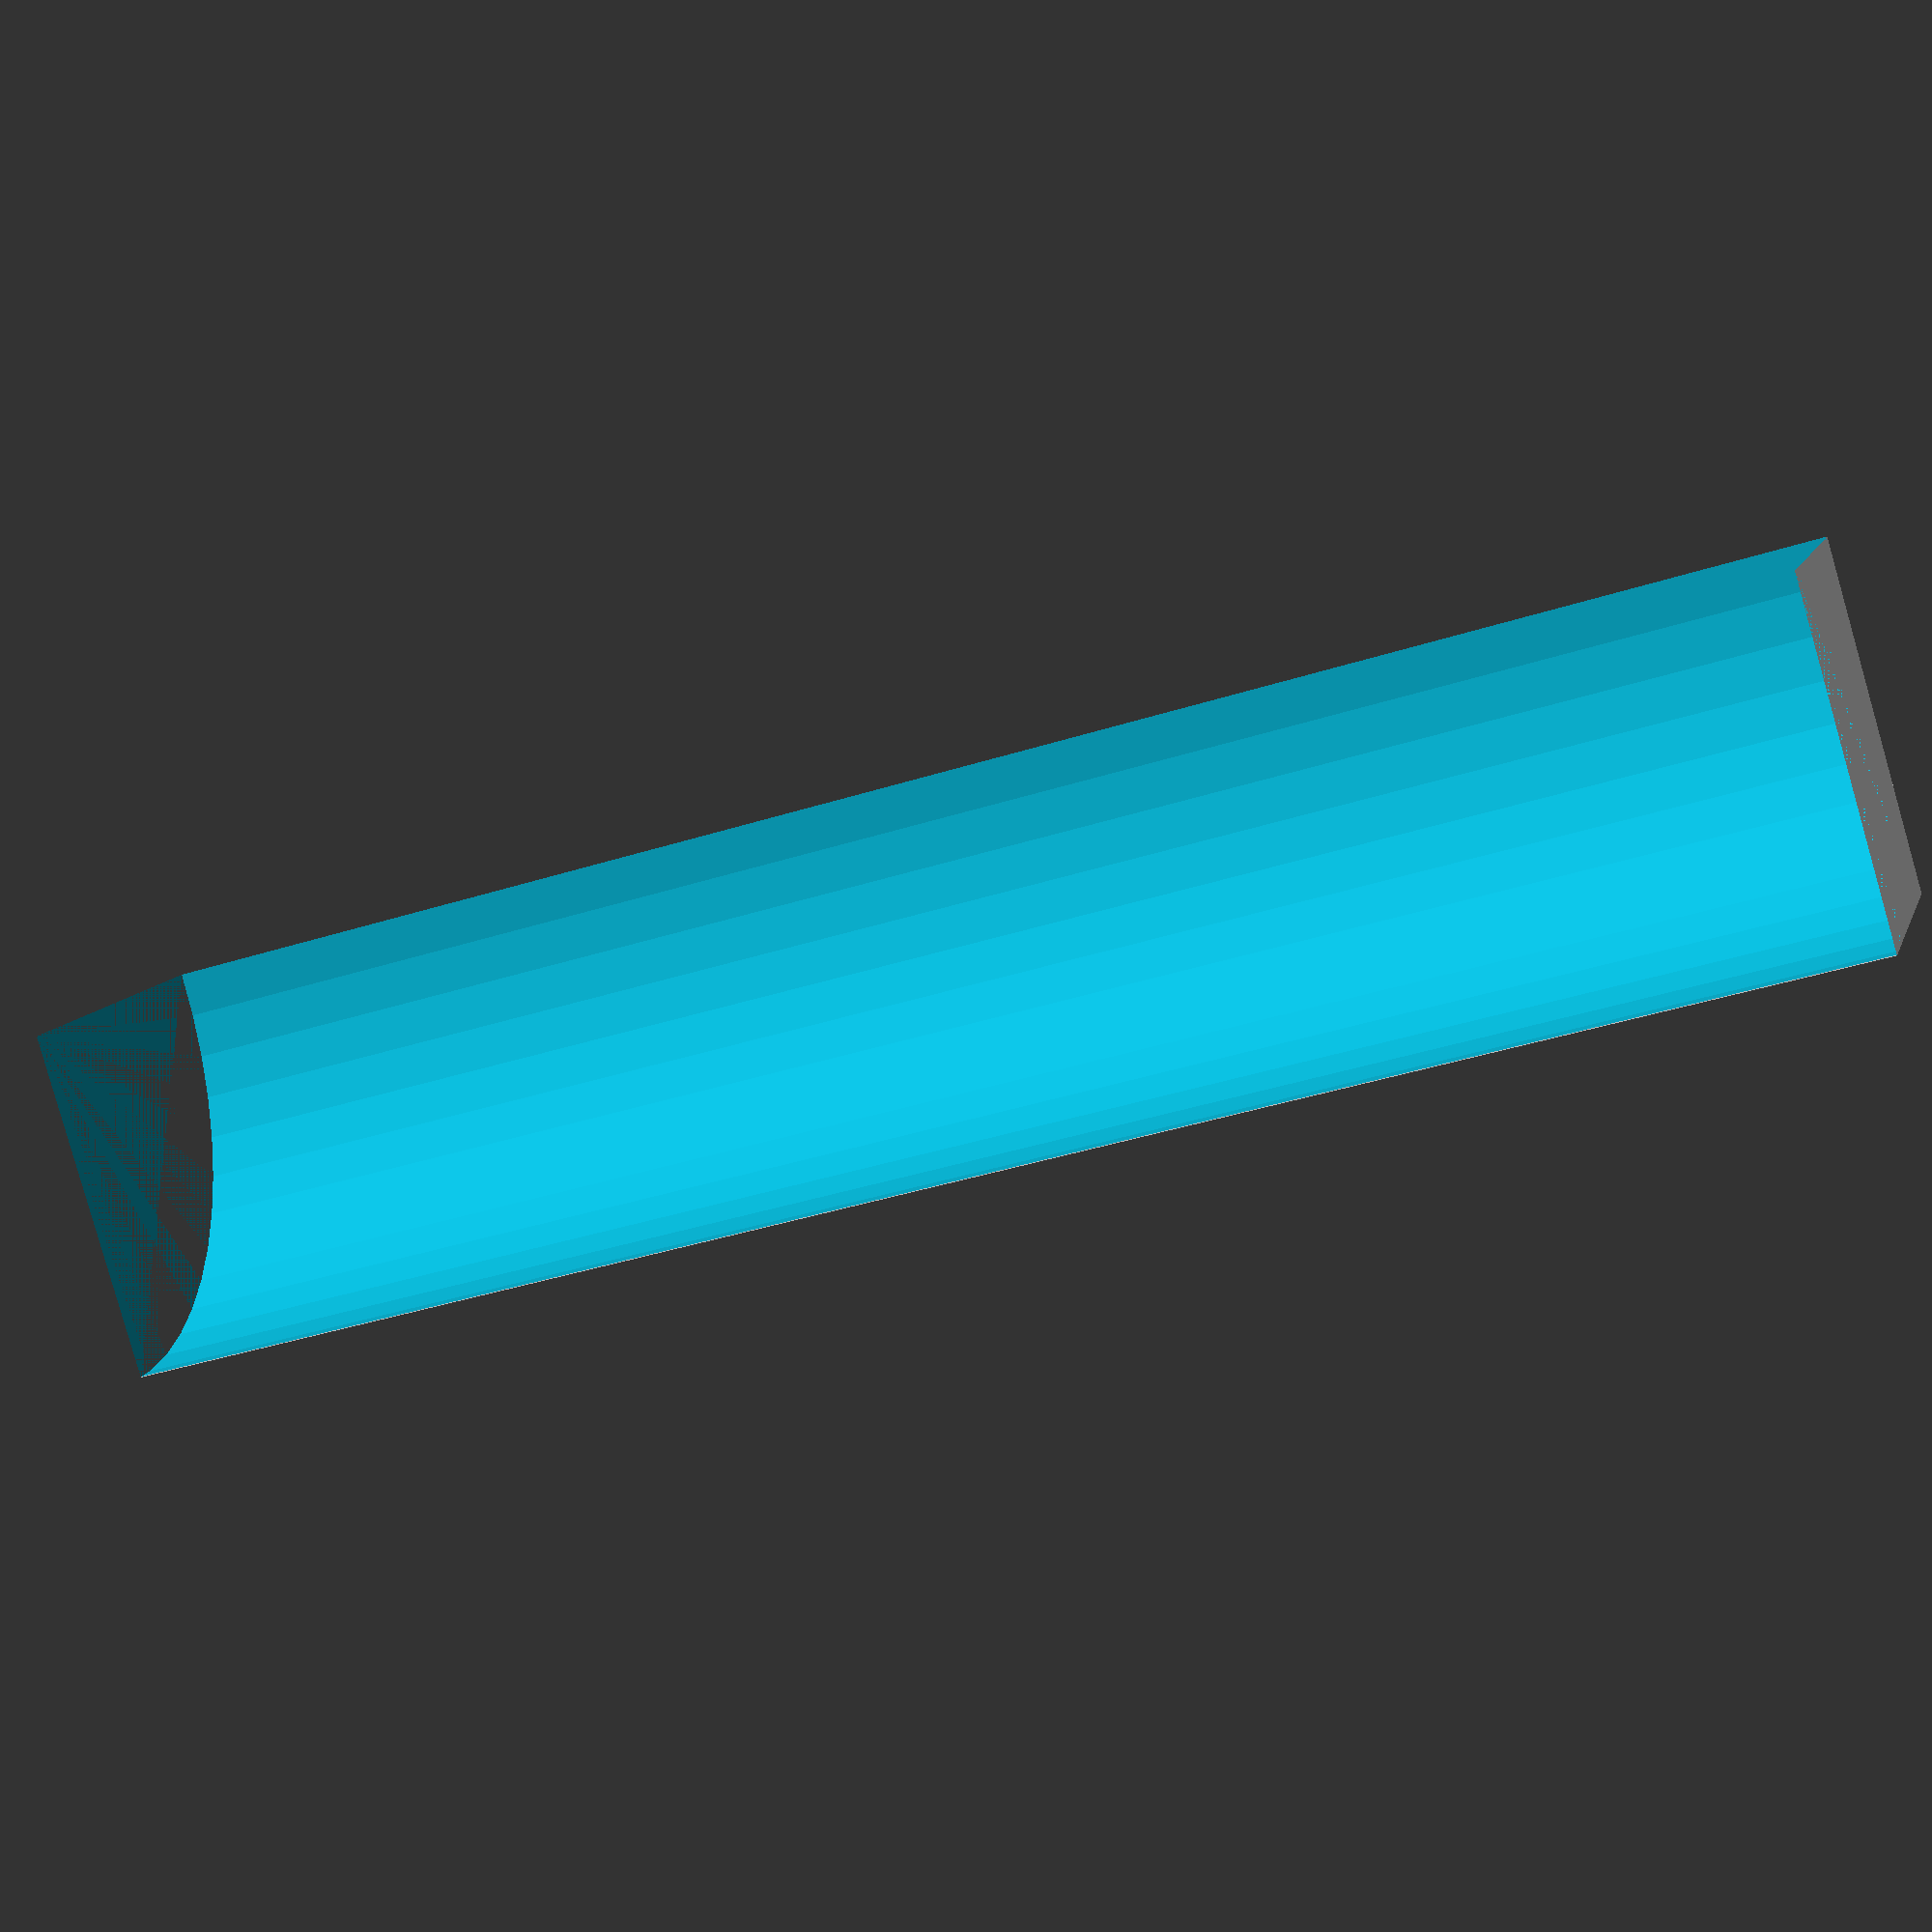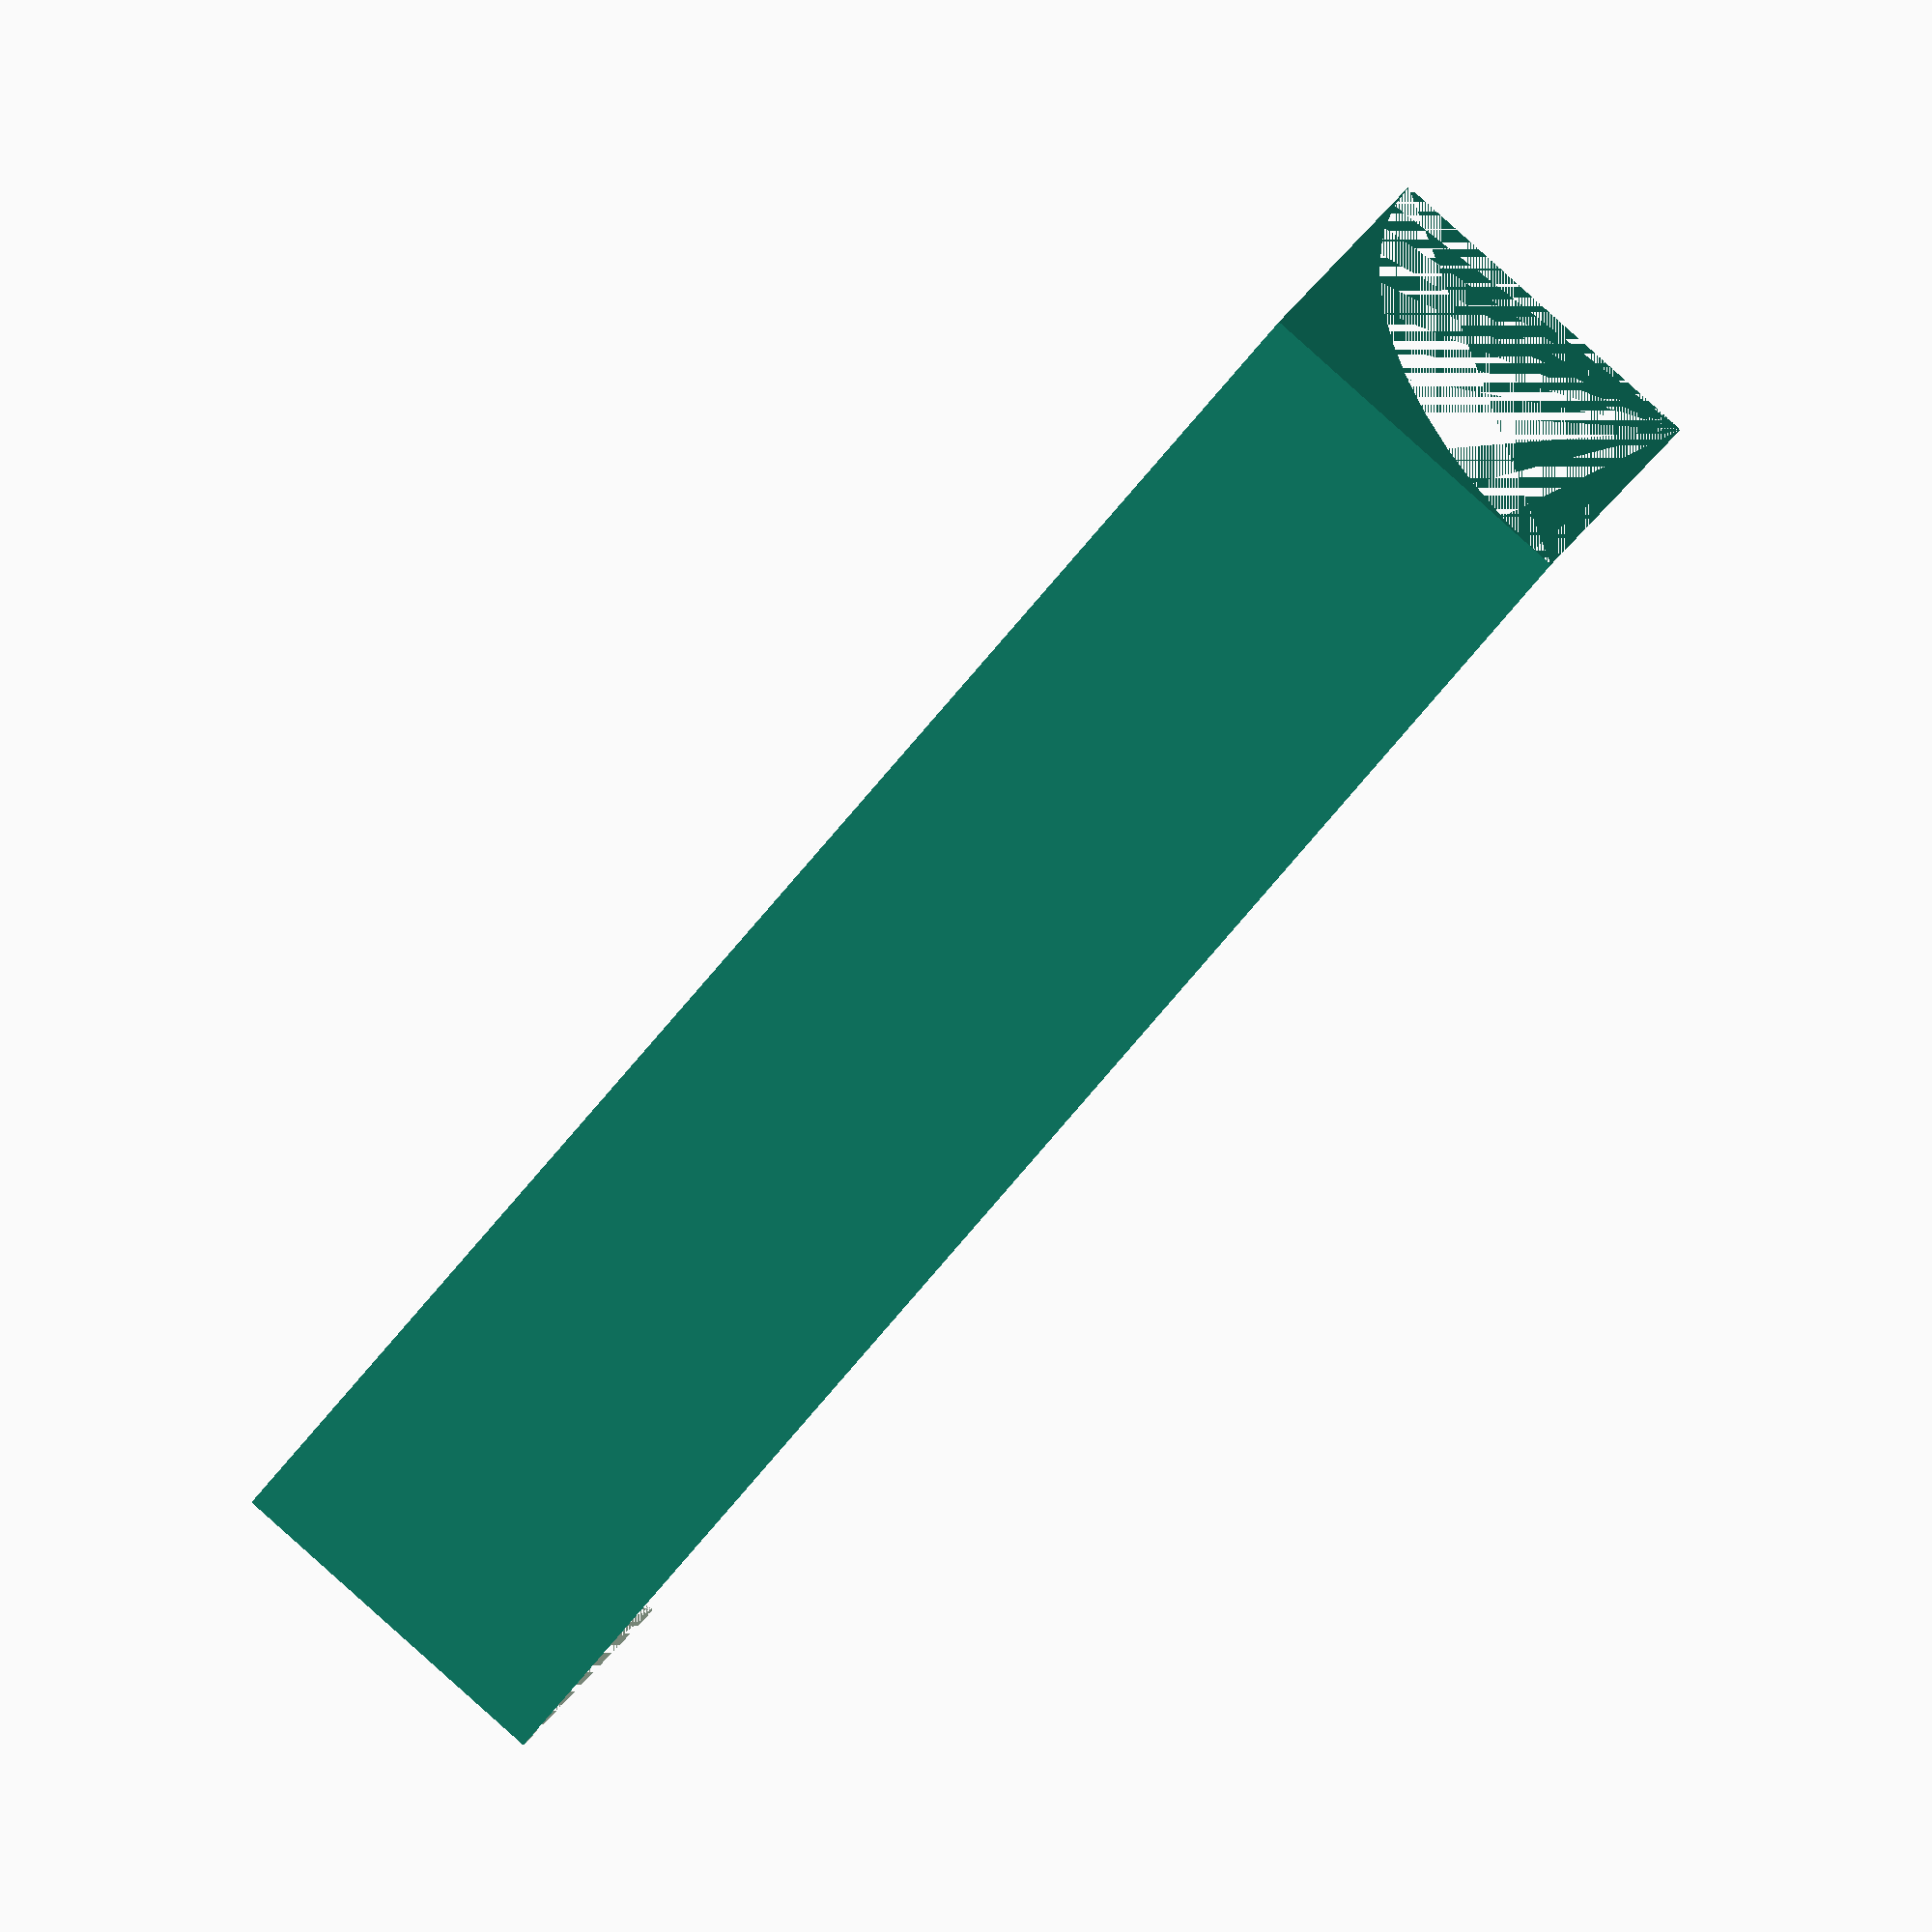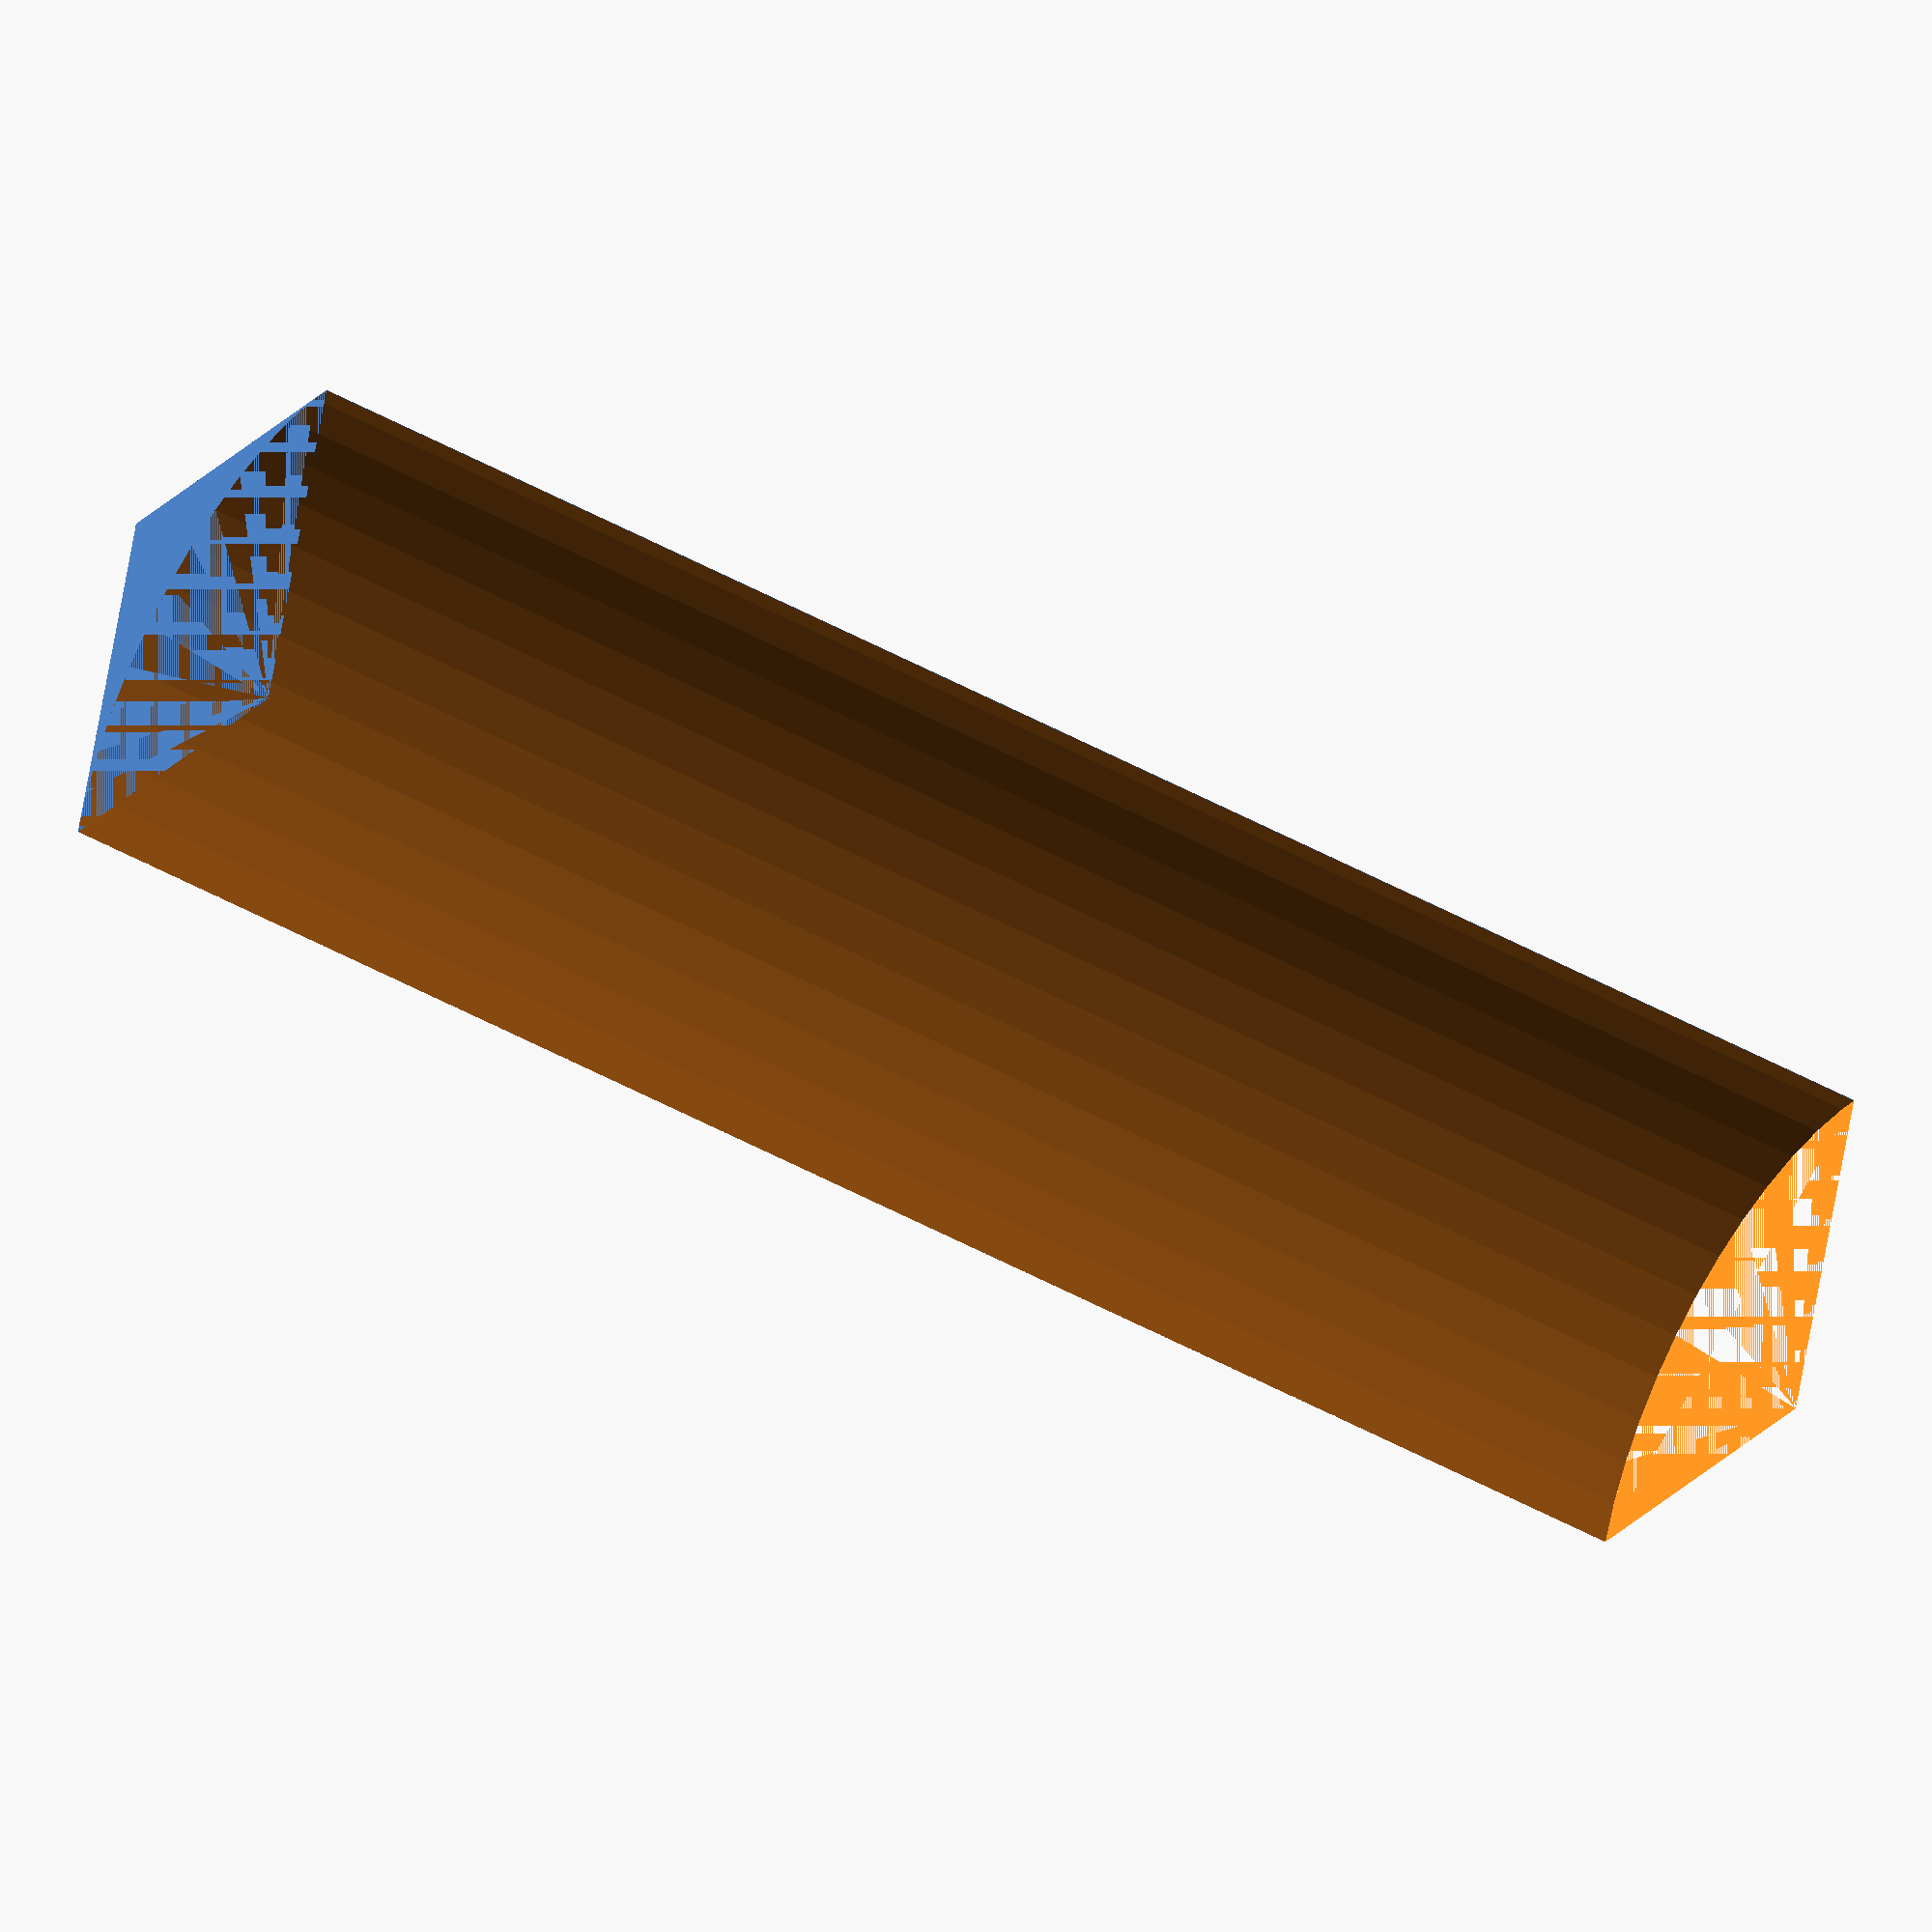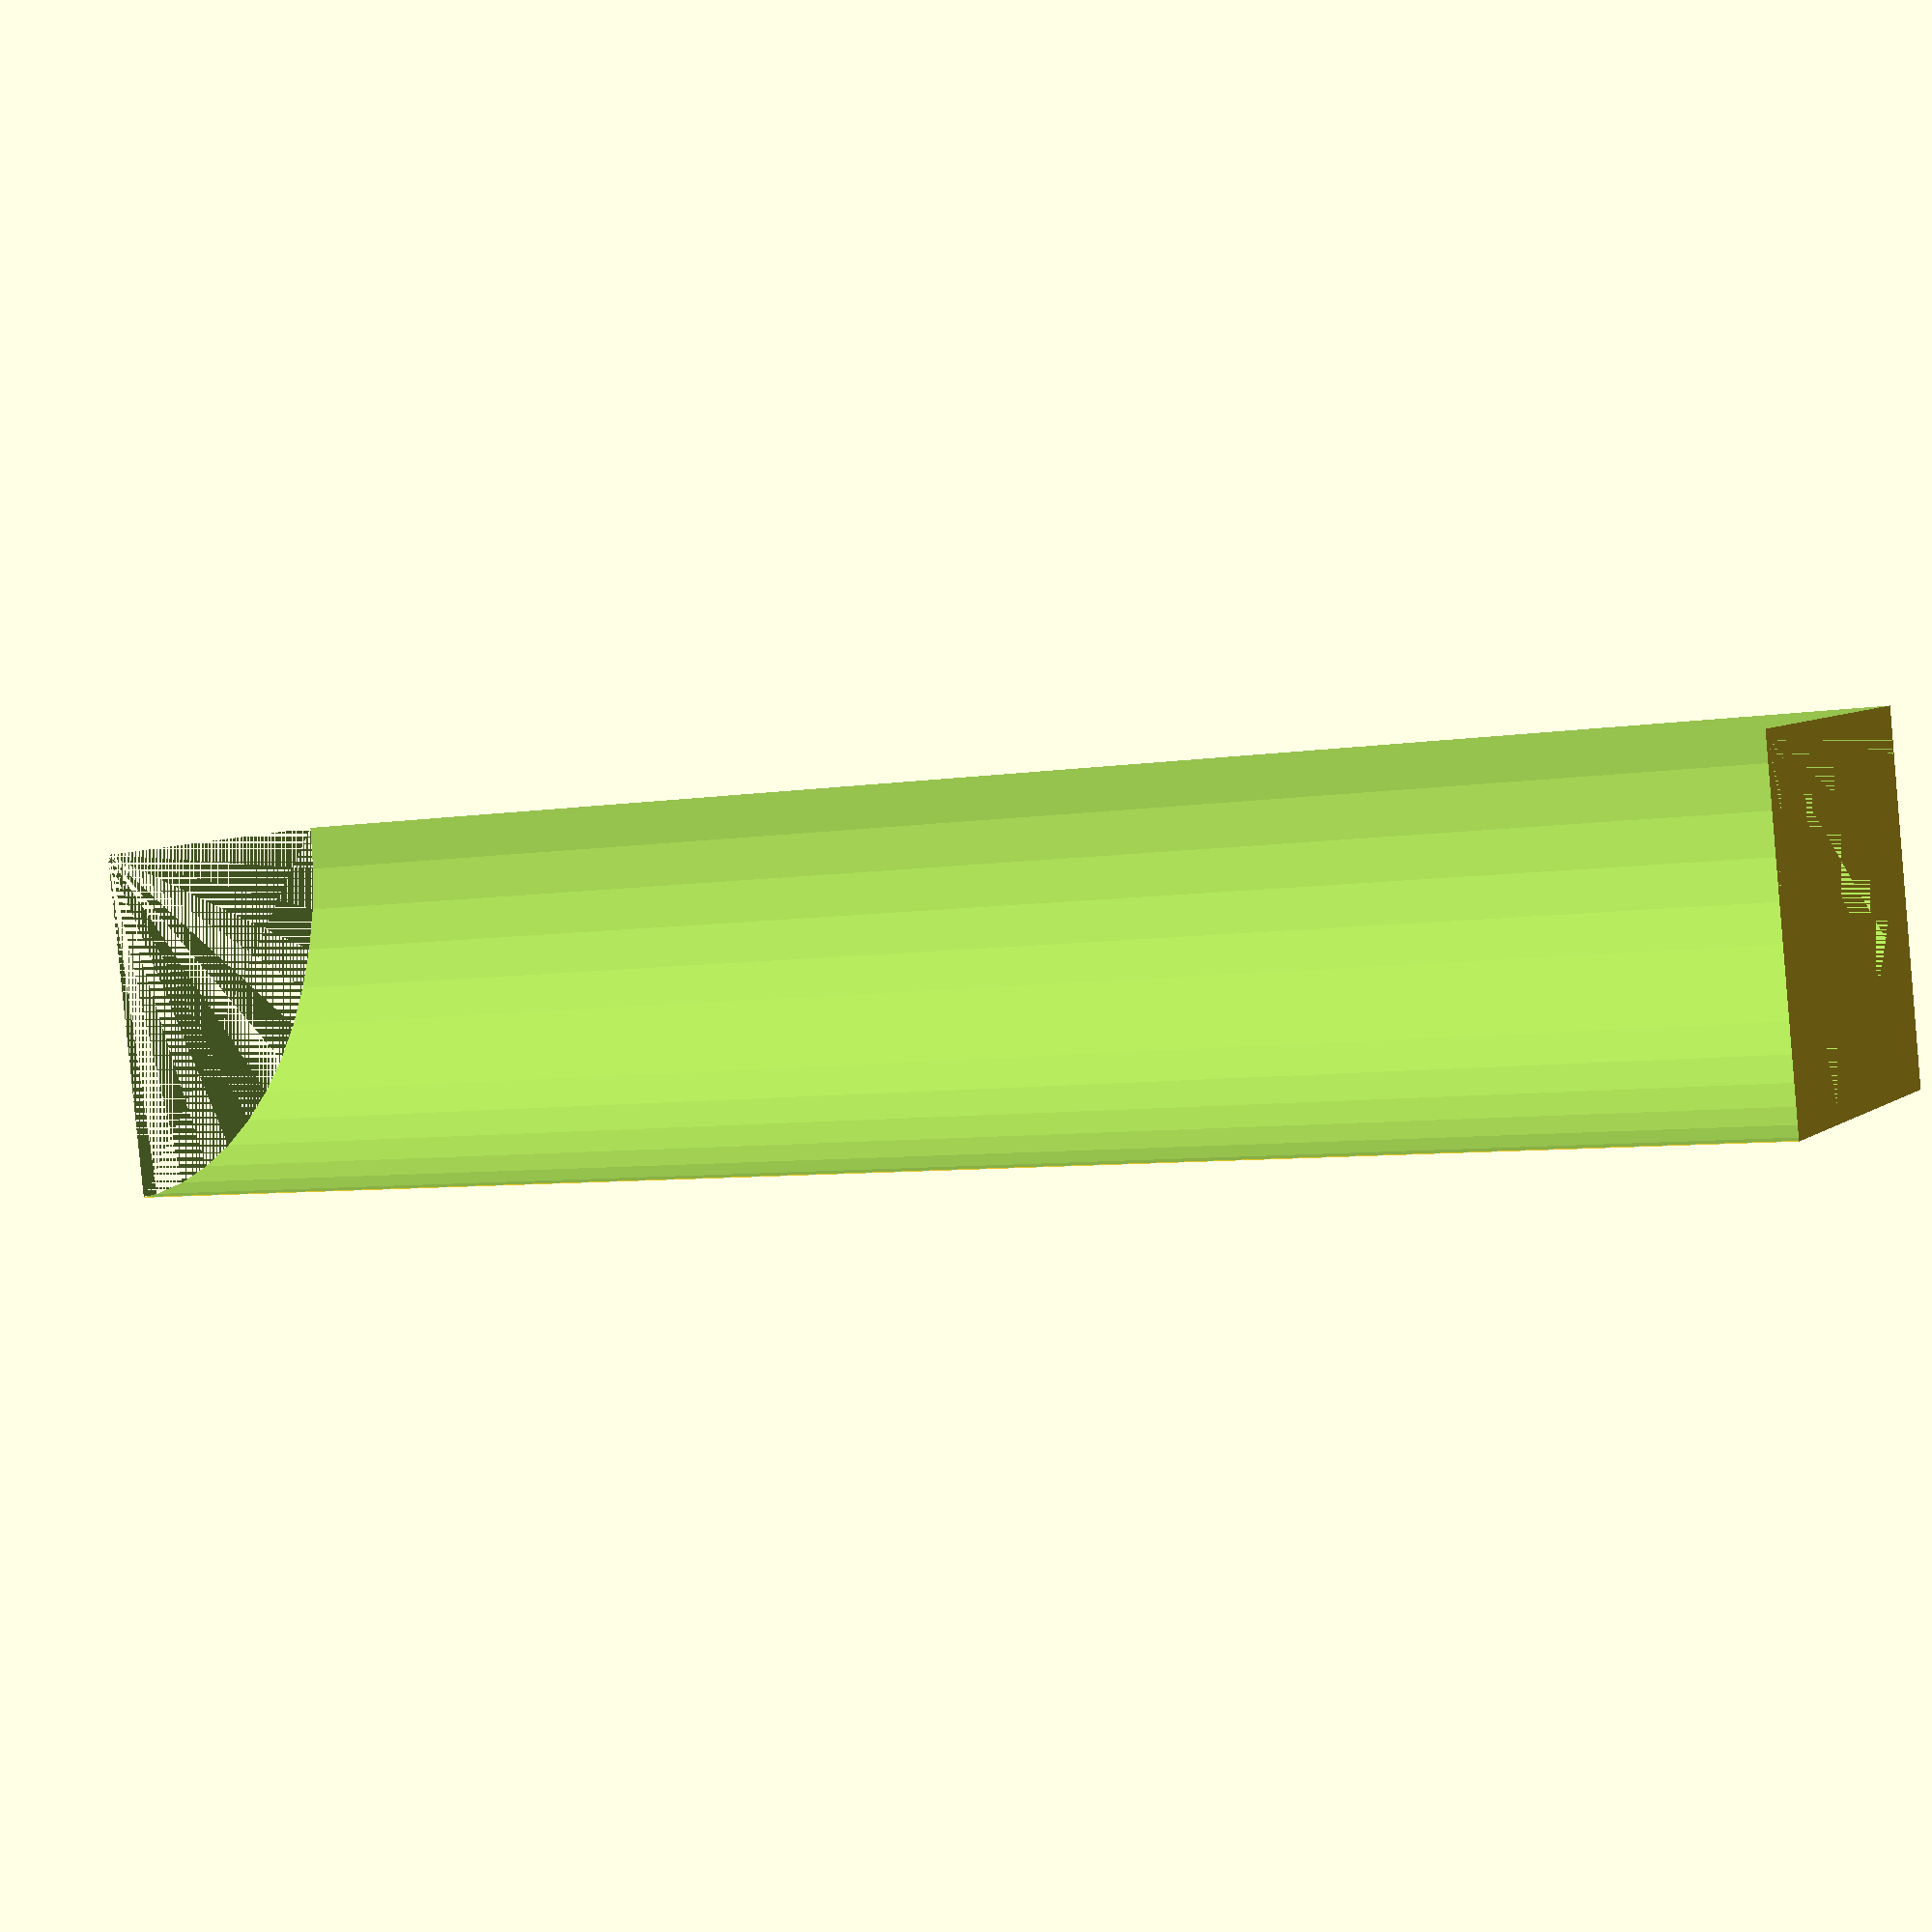
<openscad>
// Units: mm
lego_u = 7.97;

lego_beam_w = 7.38;
lego_beam_h = 7.76;

lego_pin_hole_d = 4.8;
lego_pin_hole_overhang_d = 6.2;
lego_pin_hole_overhang_h = 0.8;

lego_axle_d = 4.7;
lego_axle_w = 1.6; // Width of one "arm"

/* Lego_Axle($fn=50, 3*lego_u); */
Reverse_Fillet($fn=50, 10, 2);

module Lego_Axle(length, smooth=true) {
    smoothing = 0.1;
    union() {
        minkowski() {
            scale([1-smoothing, 1-smoothing, 1]) intersection() {
                union() {
                    cube([lego_axle_w, lego_axle_d, length], center=true);
                    cube([lego_axle_d, lego_axle_w, length], center=true);
                }
                cylinder(length, d=lego_axle_d, center=true);
            }
            cylinder(length, d=smoothing*lego_axle_d);
        }
    }
}

module Reverse_Fillet(length, r, angle=90) {
    difference() {
        translate([r/2, r/2, 0]) cube([r, r, length], center=true);
        translate([r, r, 0]) cylinder(length, r=r, center=true);
    }
}

</openscad>
<views>
elev=219.6 azim=227.6 roll=68.3 proj=p view=solid
elev=231.6 azim=205.5 roll=214.3 proj=o view=solid
elev=45.5 azim=163.0 roll=236.9 proj=o view=wireframe
elev=186.0 azim=191.2 roll=61.6 proj=p view=wireframe
</views>
